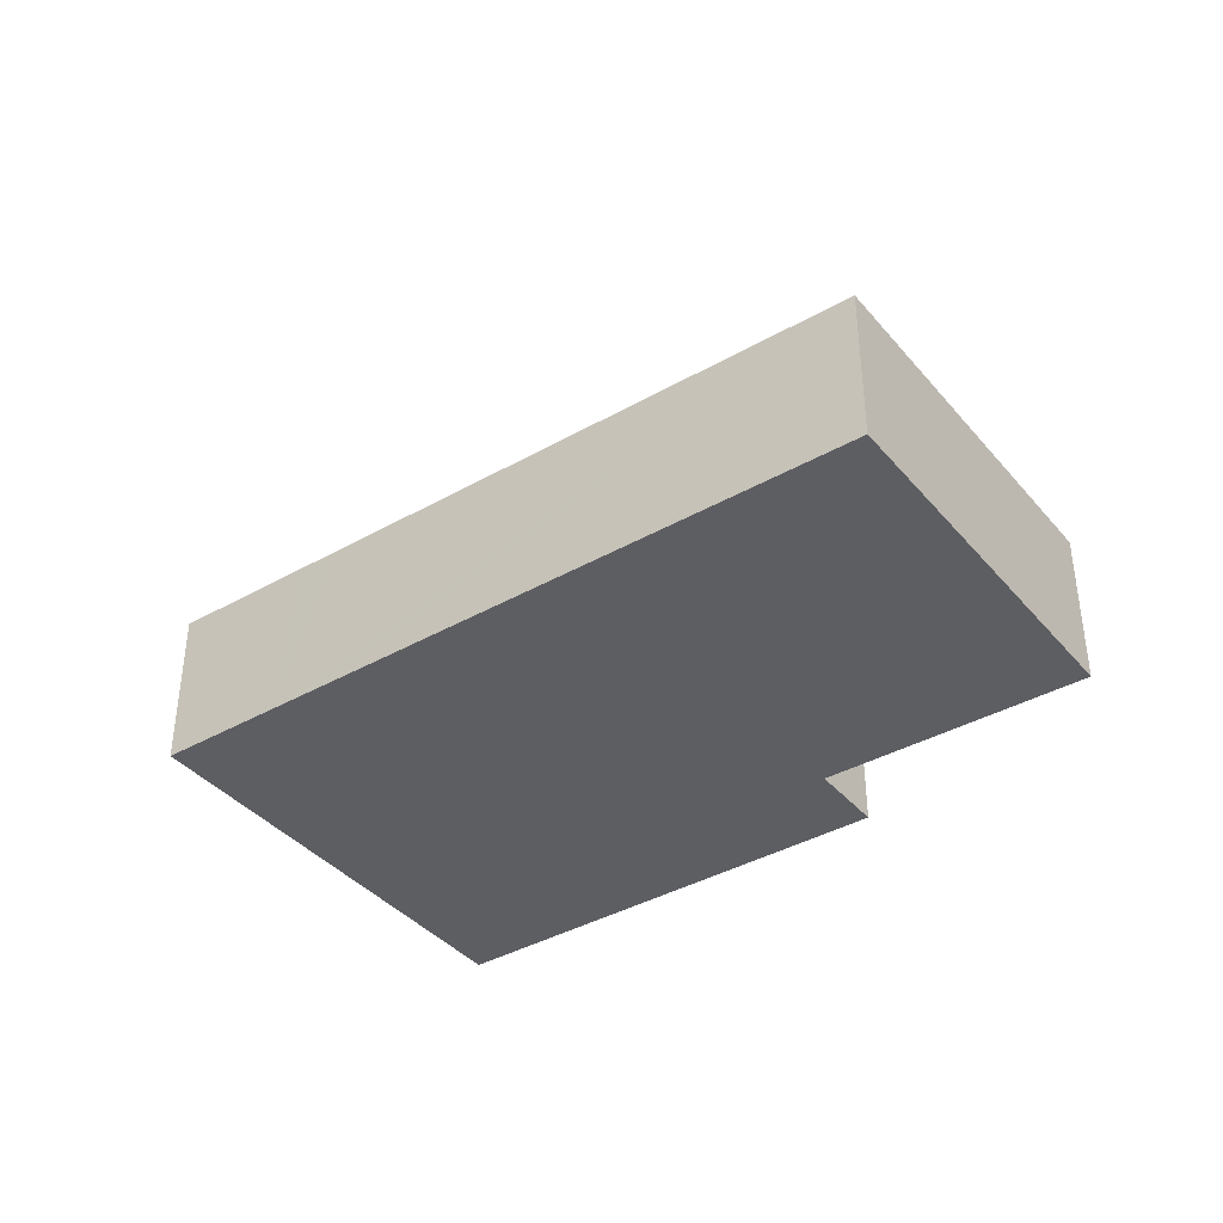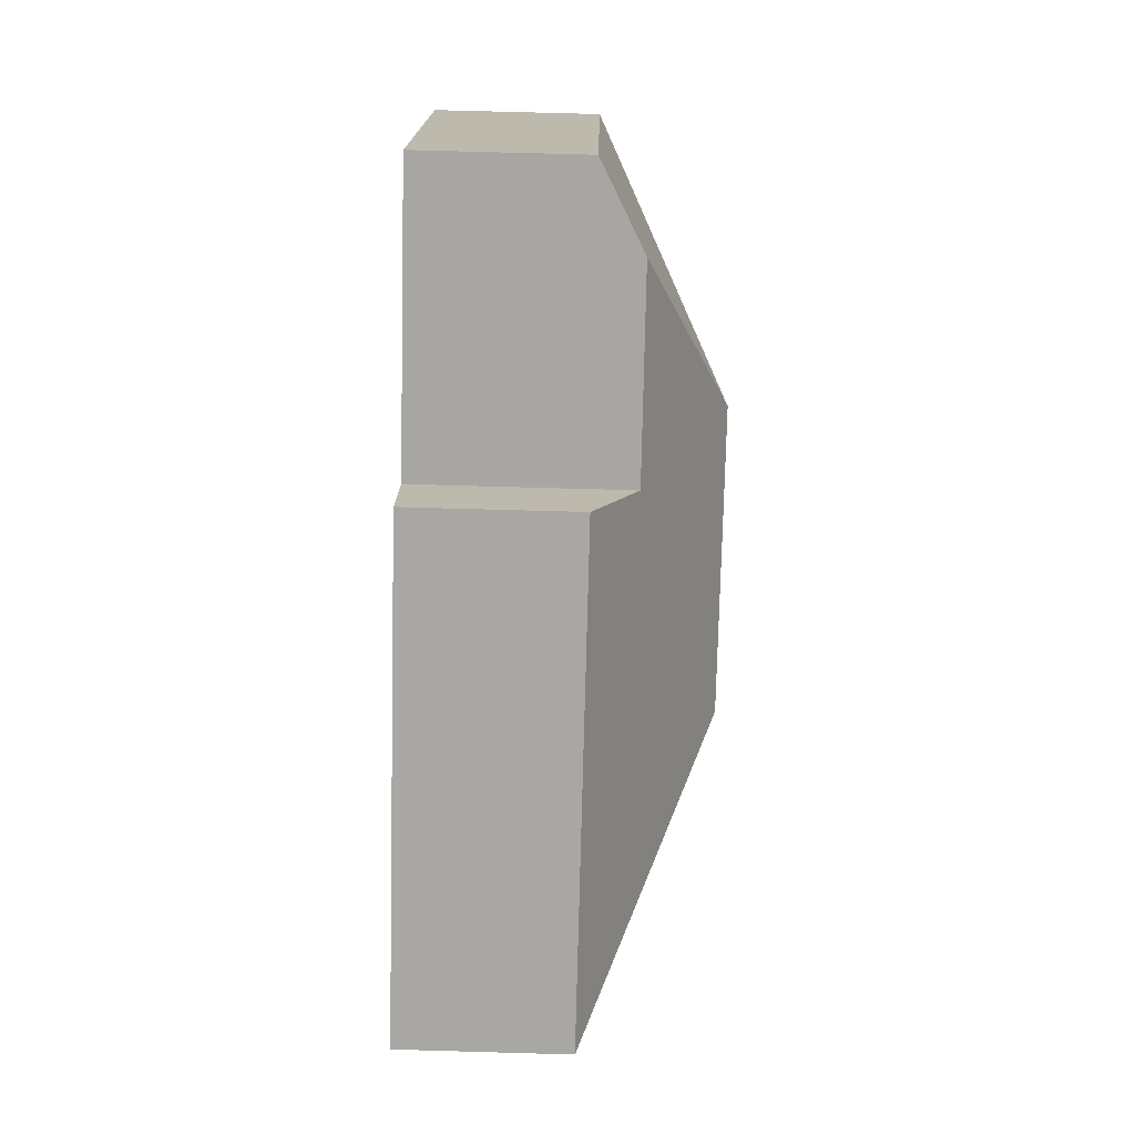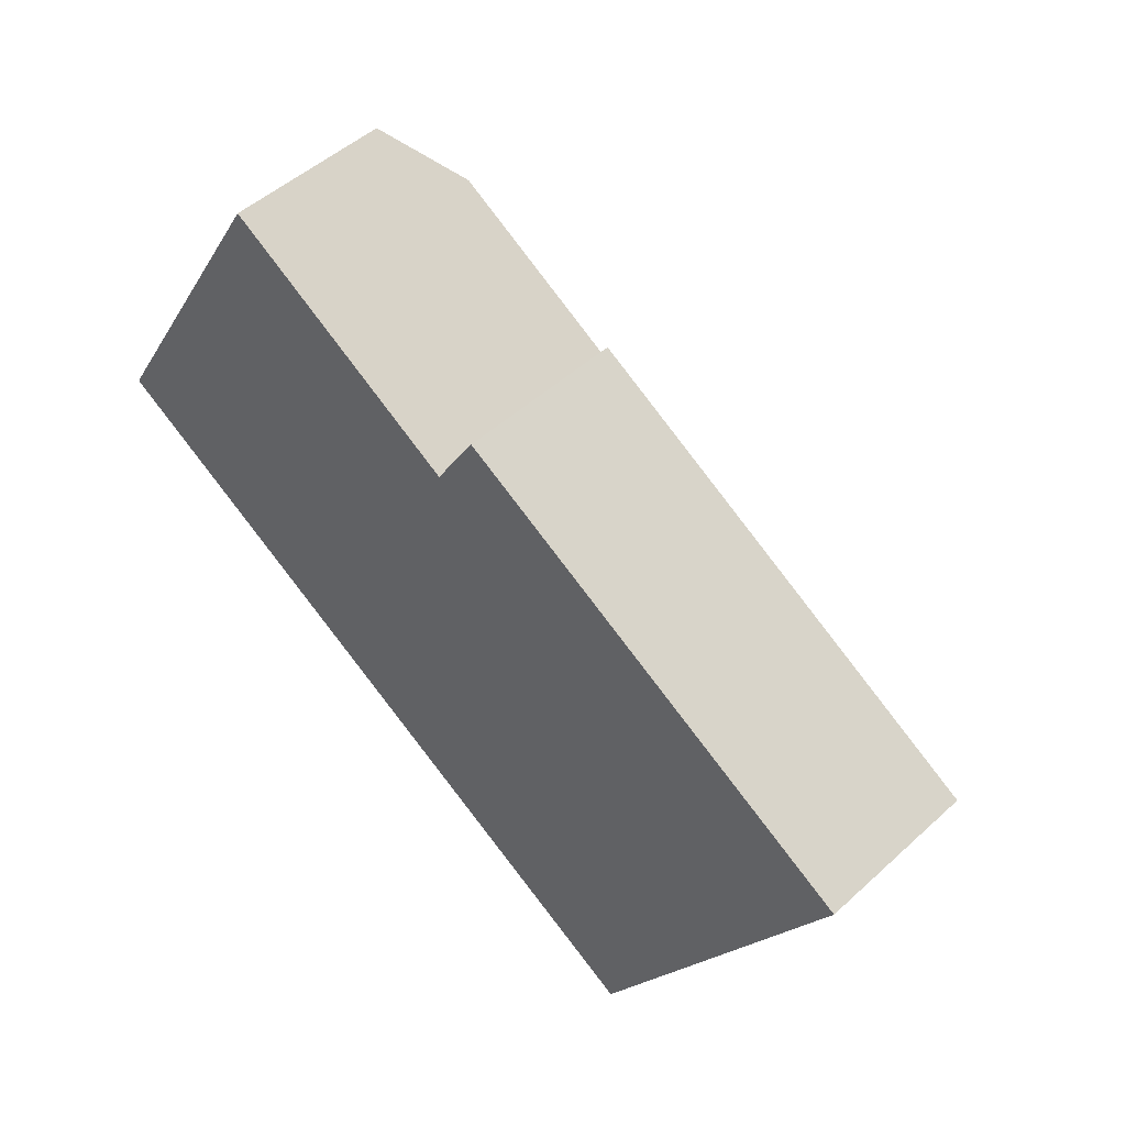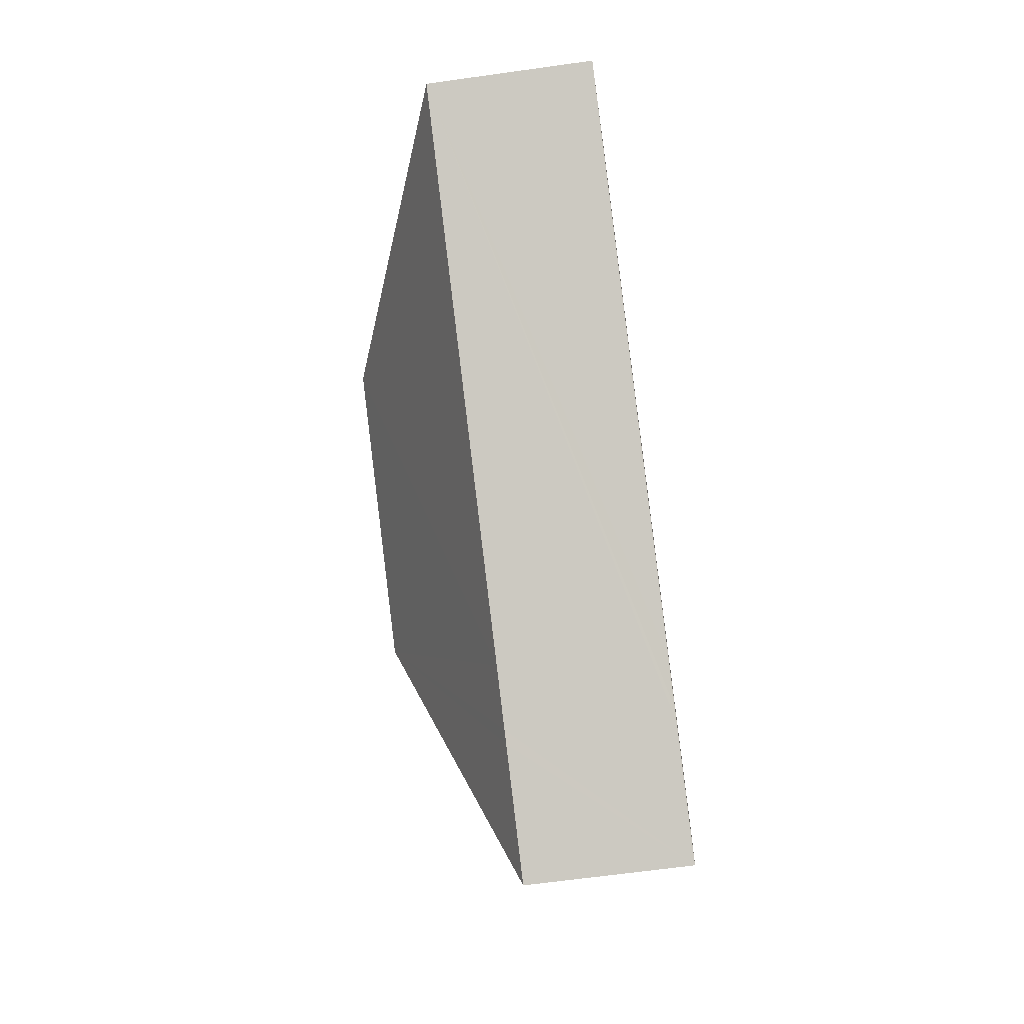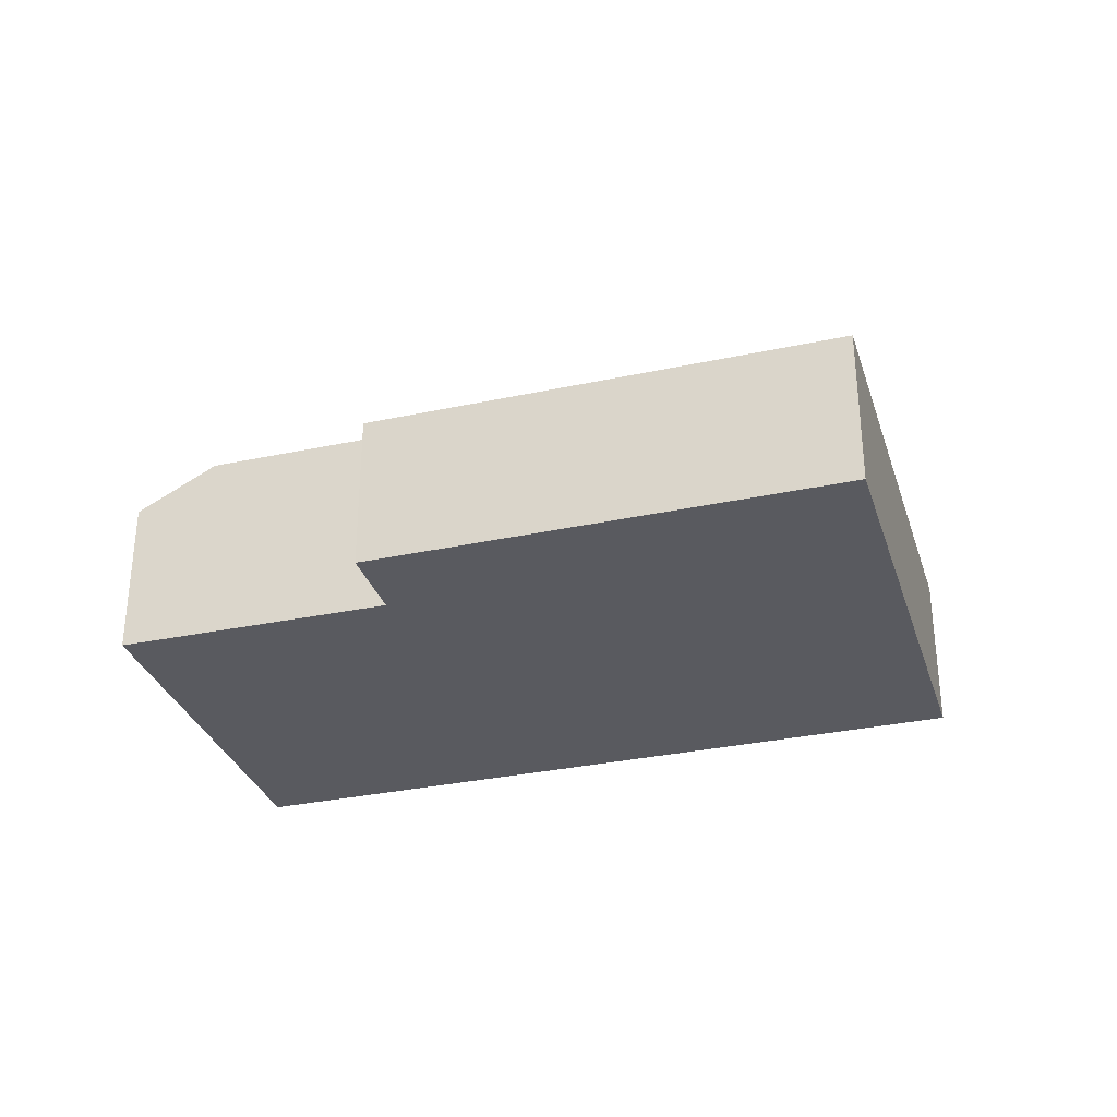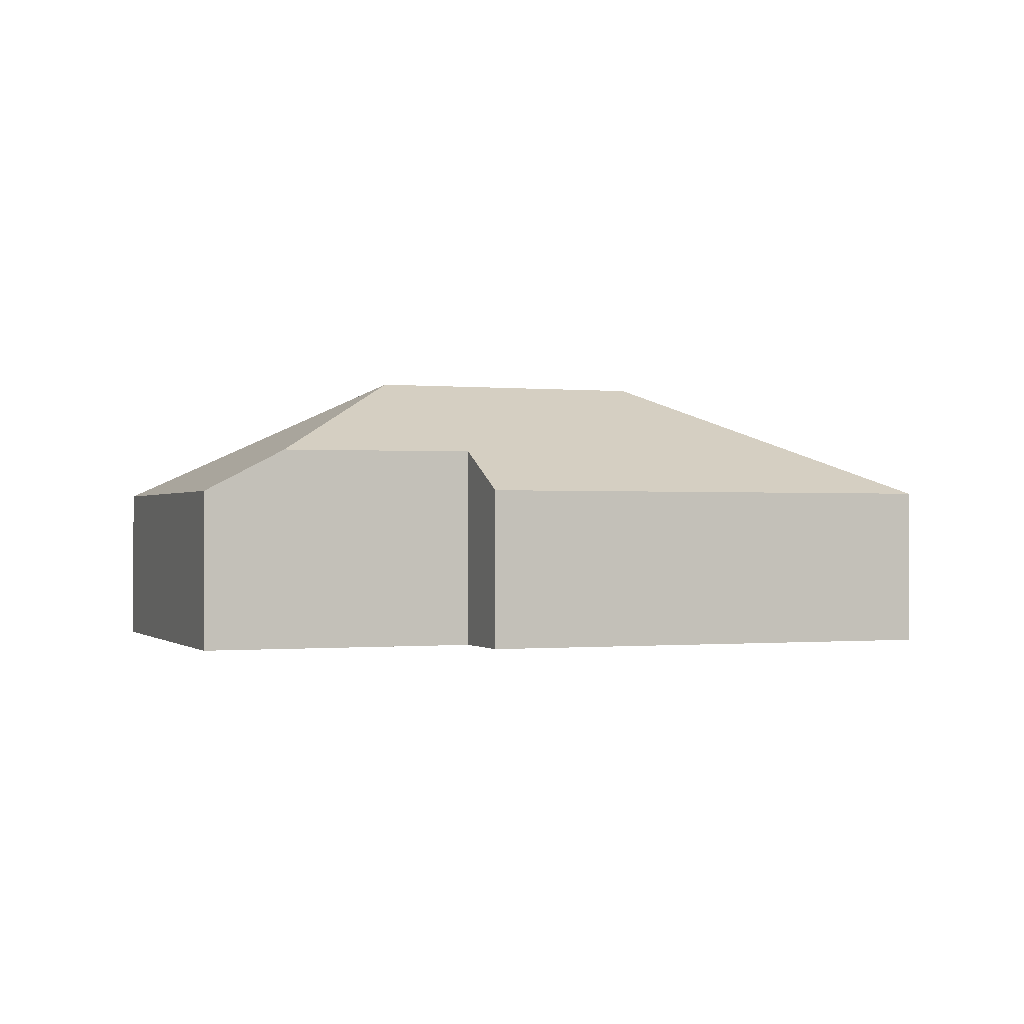
<metadata>
{"format":"obj","ext":"obj","renderer":"f3d","projection":"perspective","resolution":1024,"background":"white","views":[{"elev":-38.9,"azim":-113.5,"up":"+Y"},{"elev":74.3,"azim":91.6,"up":"+Z"},{"elev":48.8,"azim":44.6,"up":"+Z"},{"elev":-63.9,"azim":-81.9,"up":"+Z"},{"elev":-31.9,"azim":47.8,"up":"+Y"},{"elev":-0.5,"azim":10.0,"up":"+Y"}]}
</metadata>
<code>
v  12.8 6.3 -1.522
v  17.96 3.567 -3.207
v  14.61 3.567 -8.78
v  20.06 3.574 0.275
v  7.255 6.3 1.812
v  10.7 3.567 -6.429
v  0 3.567 2.184e-16
v  10.96 3.567 -6.583
v  11.85 3.568 -7.118
v  12.11 3.567 -7.274
v  6.07 4.508 6.571
v  4.502 3.559 7.53
v  9.849 4.526 4.259
v  10.78 3.586 5.821
v  4.502 -4.611e-16 7.53
v  9.849 -2.608e-16 4.259
v  6.07 -4.024e-16 6.571
v  10.78 -3.564e-16 5.821
v  20.06 -1.684e-17 0.275
v  0 0 0
v  17.96 1.964e-16 -3.207
v  14.61 5.376e-16 -8.78
v  12.11 4.454e-16 -7.274
v  11.85 4.359e-16 -7.118
v  10.96 4.031e-16 -6.583
v  10.7 3.937e-16 -6.429
g defaultobject
f 1 2 3
f 2 1 4
f 5 6 7
f 6 5 1
f 6 1 8
f 8 1 9
f 9 1 10
f 10 1 3
f 11 7 12
f 7 11 5
f 13 5 11
f 5 13 1
f 1 13 14
f 1 14 4
f 15 11 12
f 11 15 13
f 13 15 16
f 16 15 17
f 18 4 14
f 4 18 19
f 16 14 13
f 14 16 18
f 20 12 7
f 12 20 15
f 19 2 4
f 2 19 21
f 2 21 3
f 3 21 22
f 22 10 3
f 10 22 9
f 9 22 23
f 9 23 8
f 8 23 6
f 6 23 7
f 7 23 24
f 7 24 25
f 7 25 26
f 7 26 20
f 21 23 22
f 23 21 19
f 23 19 18
f 23 18 24
f 24 18 25
f 25 18 26
f 26 18 16
f 16 20 26
f 20 16 17
f 20 17 15

</code>
